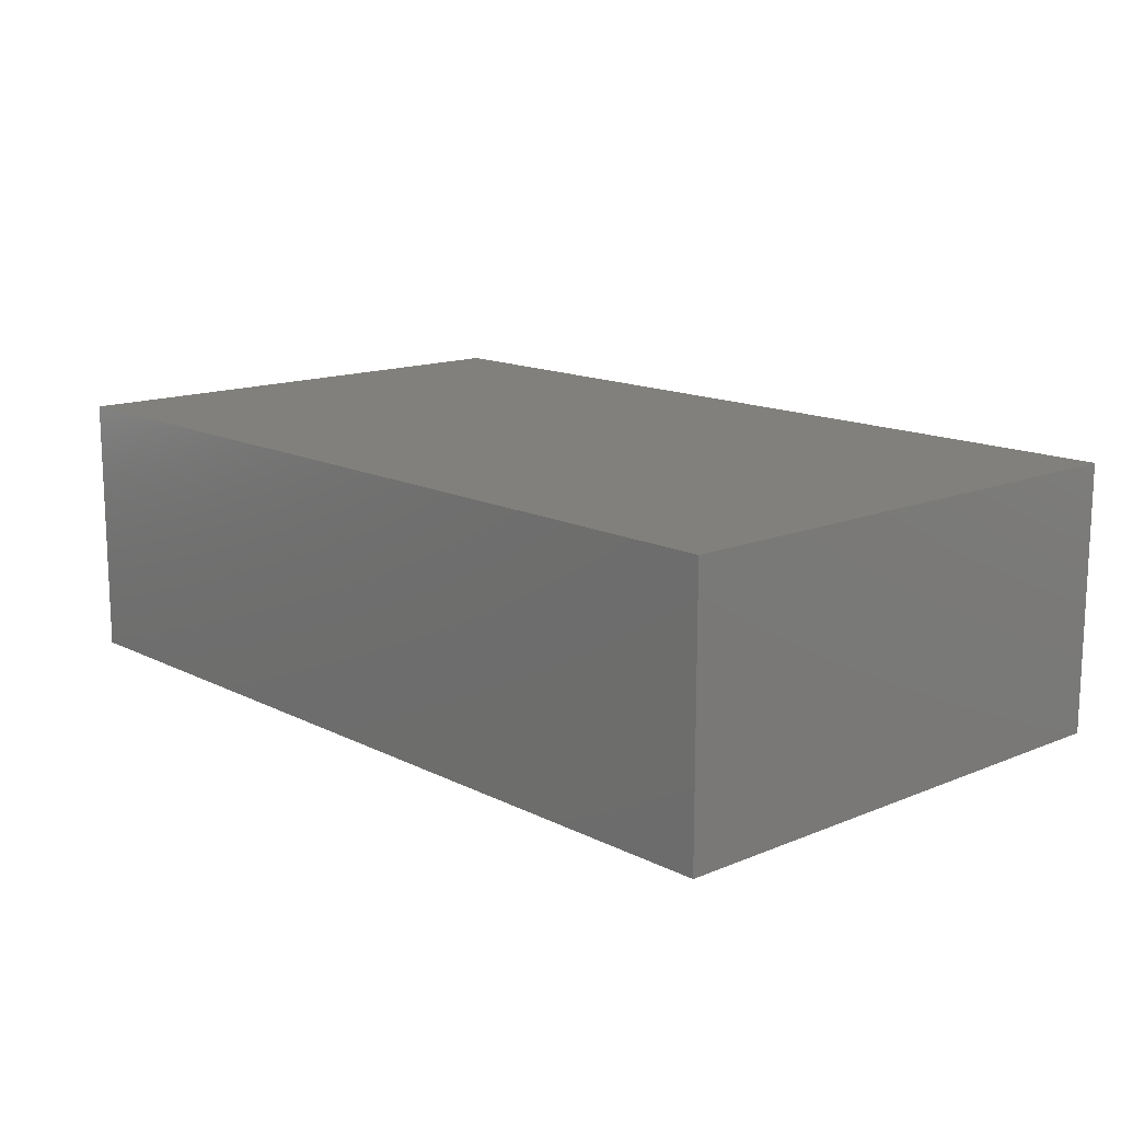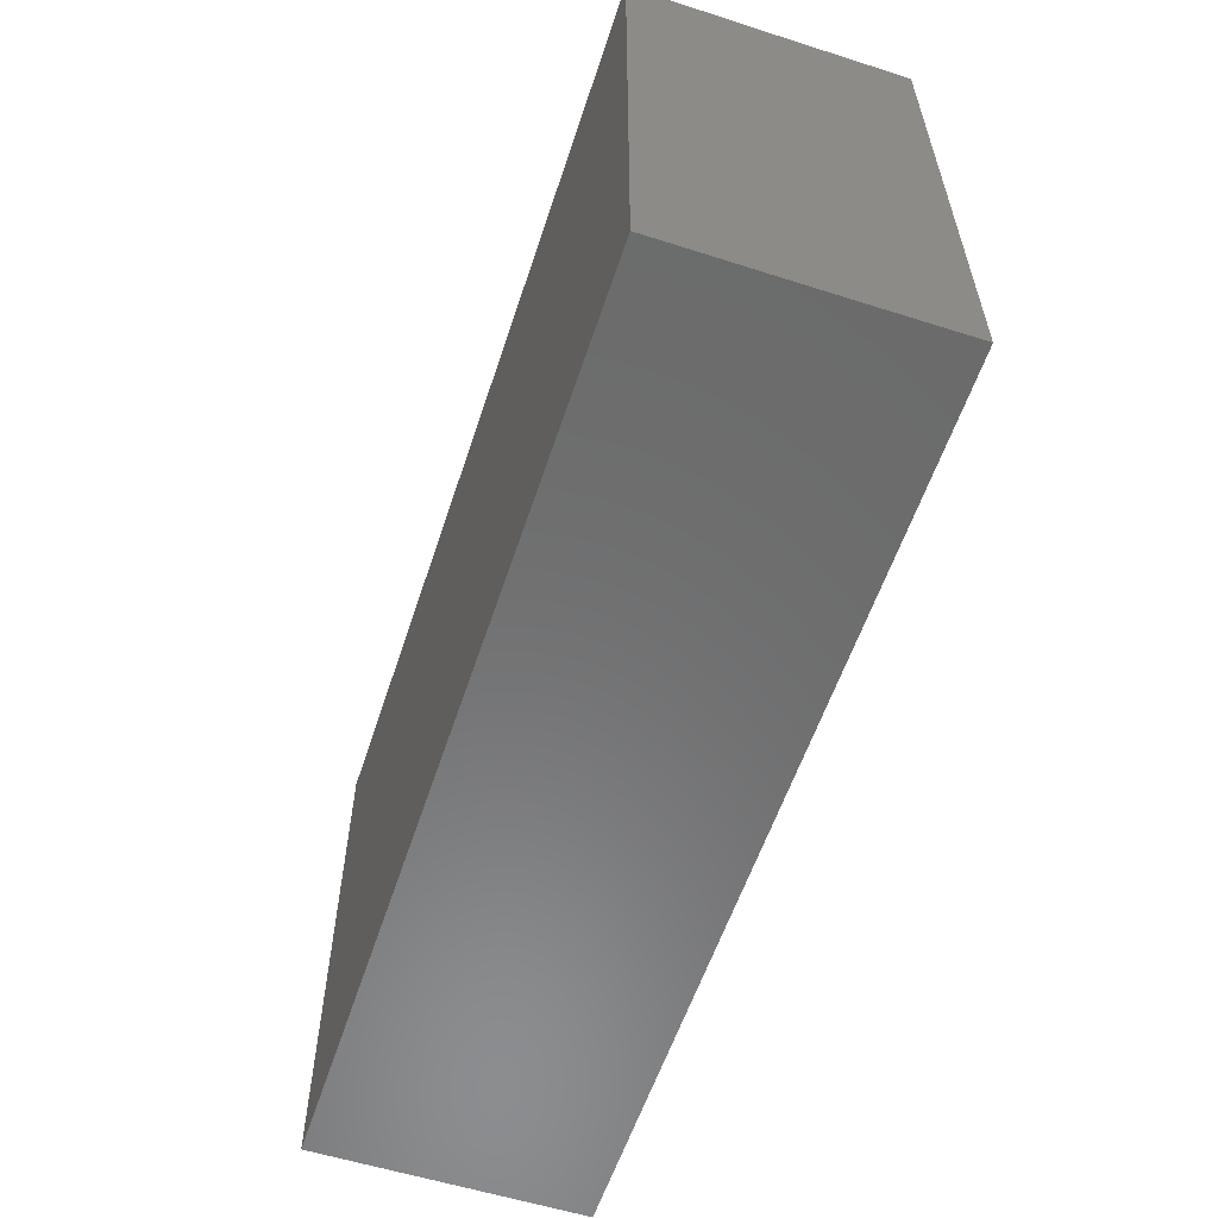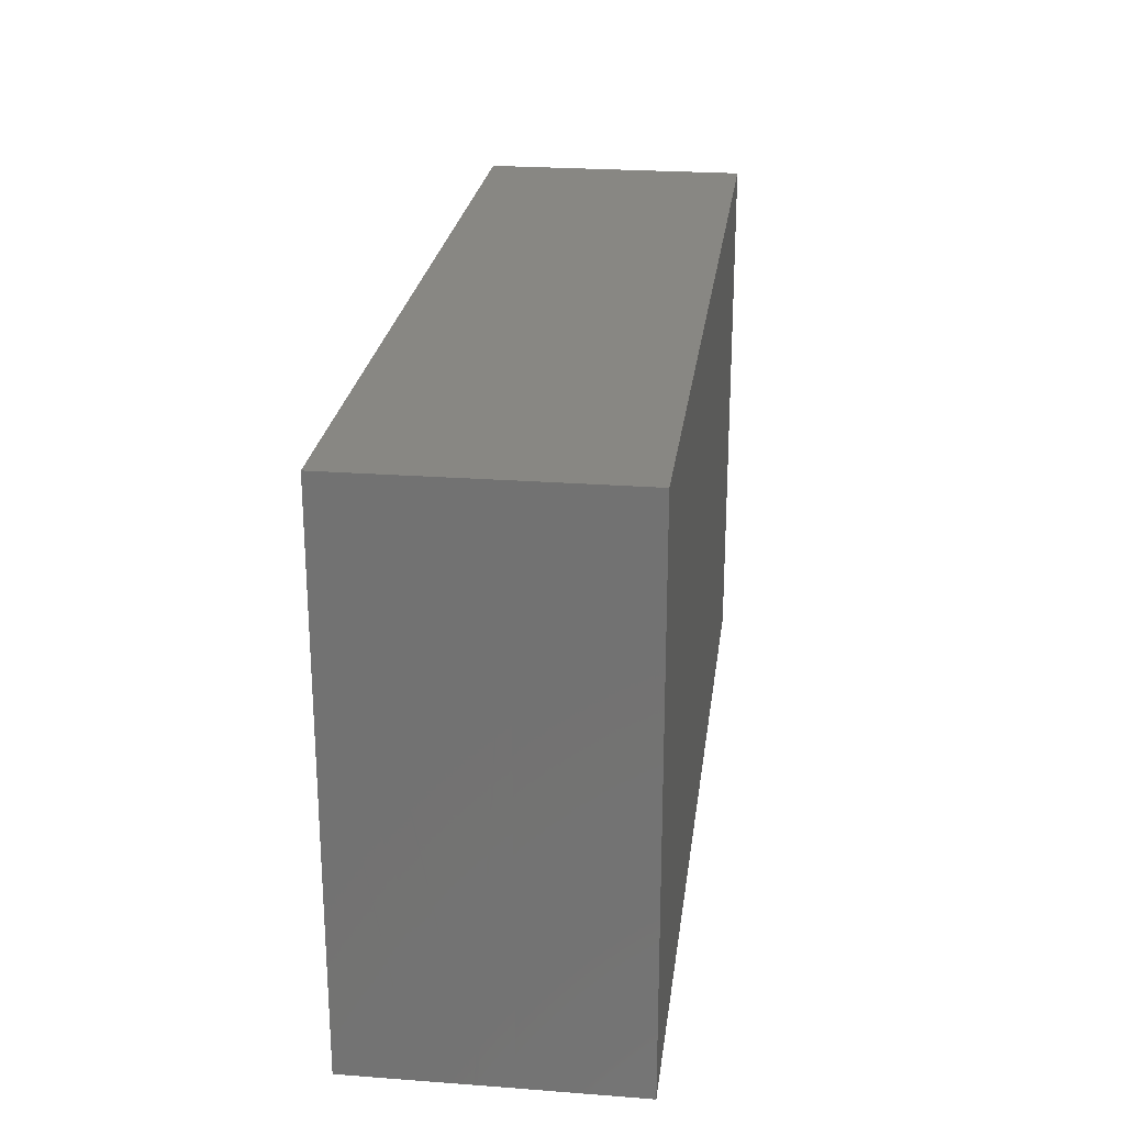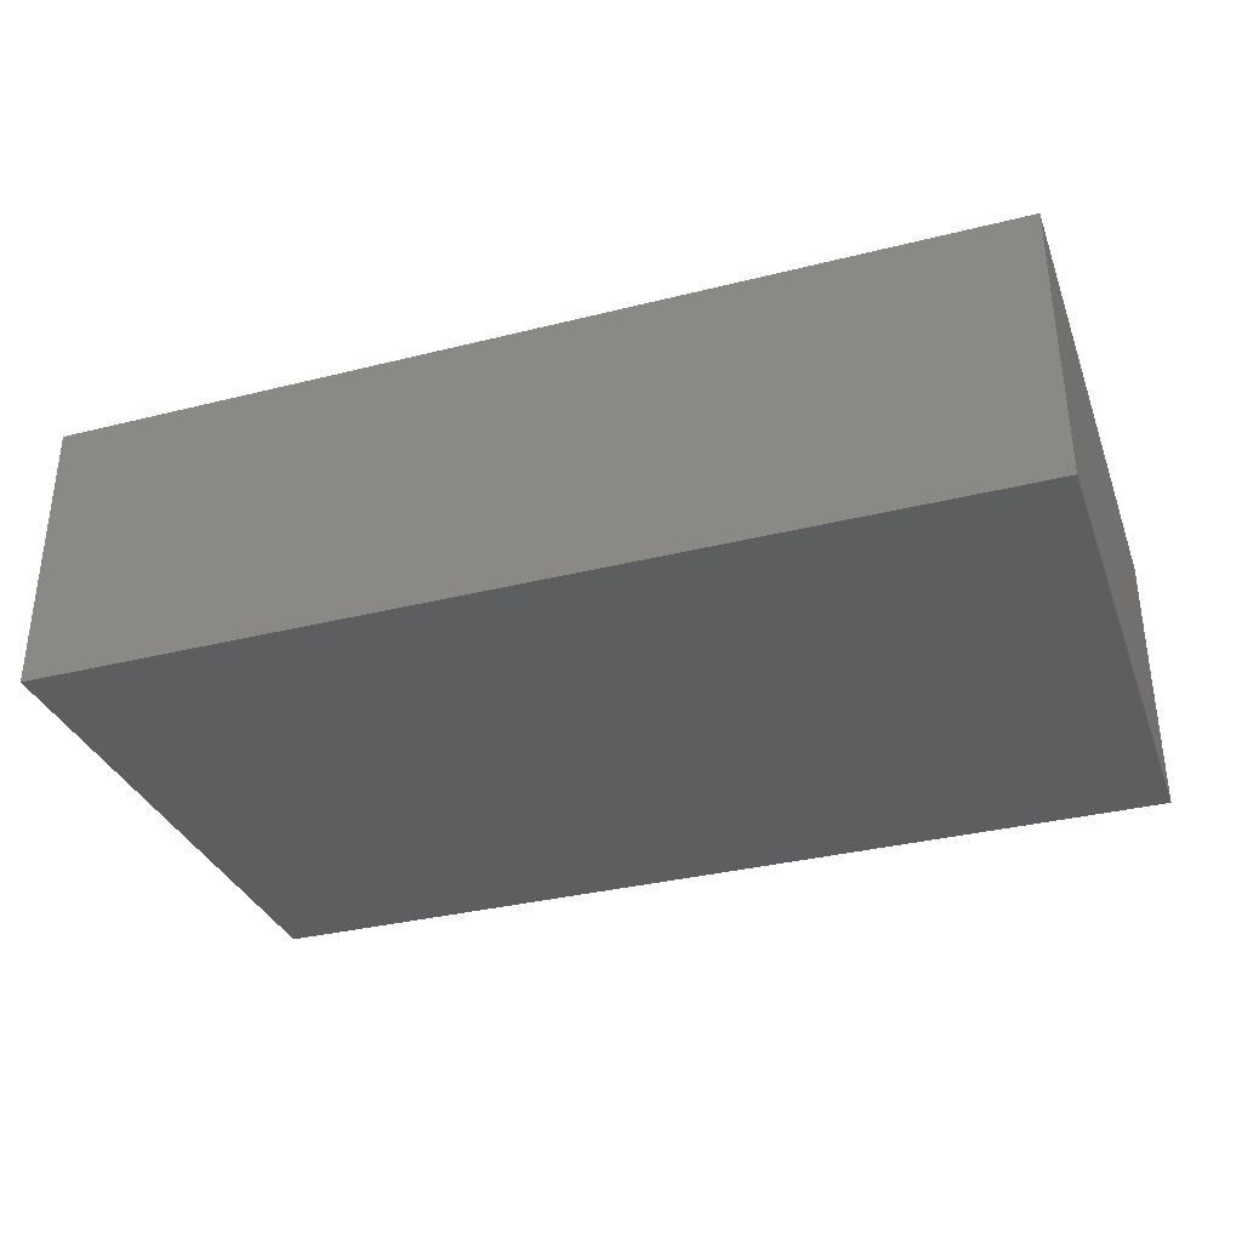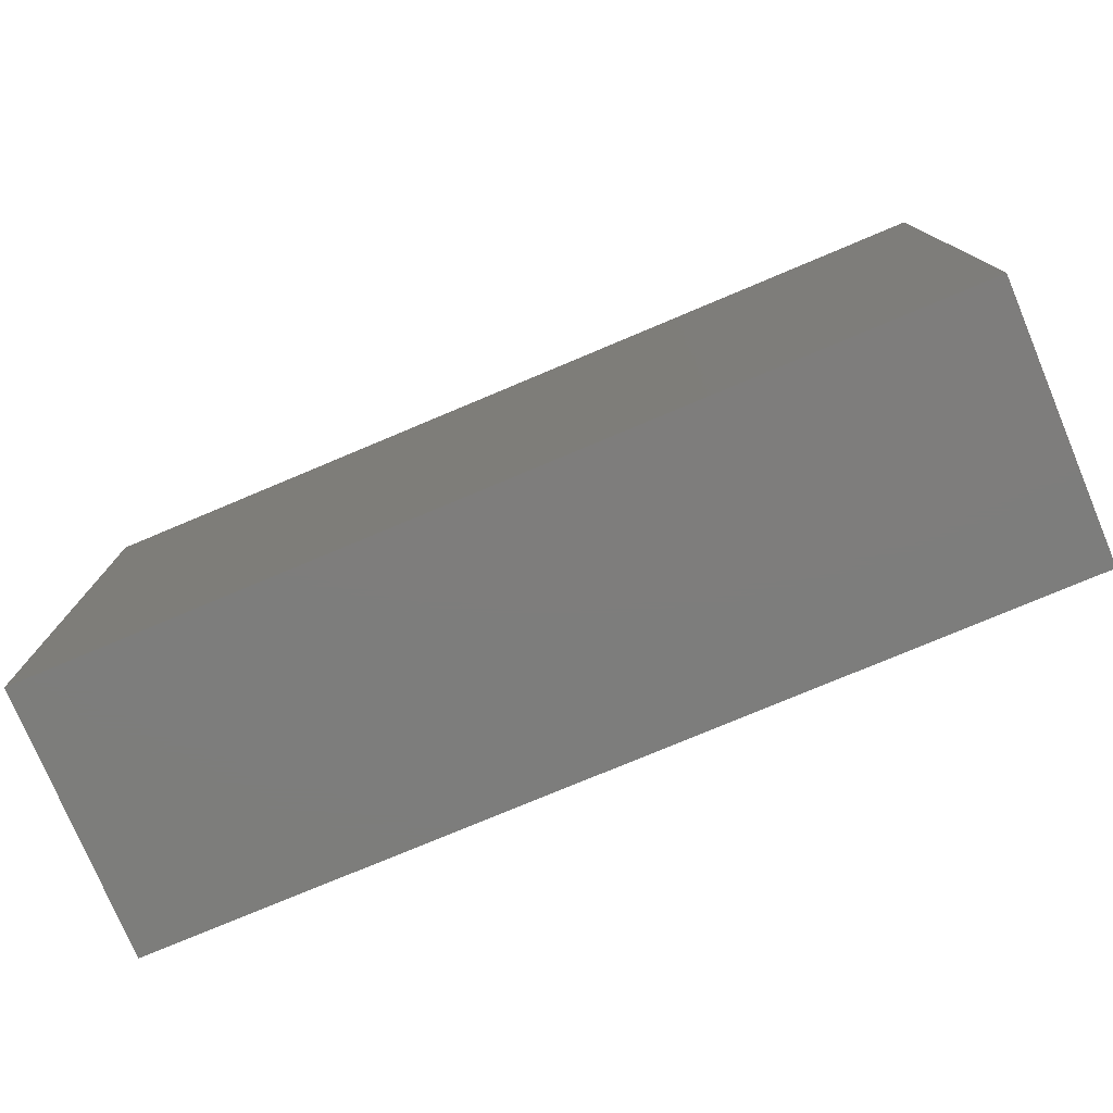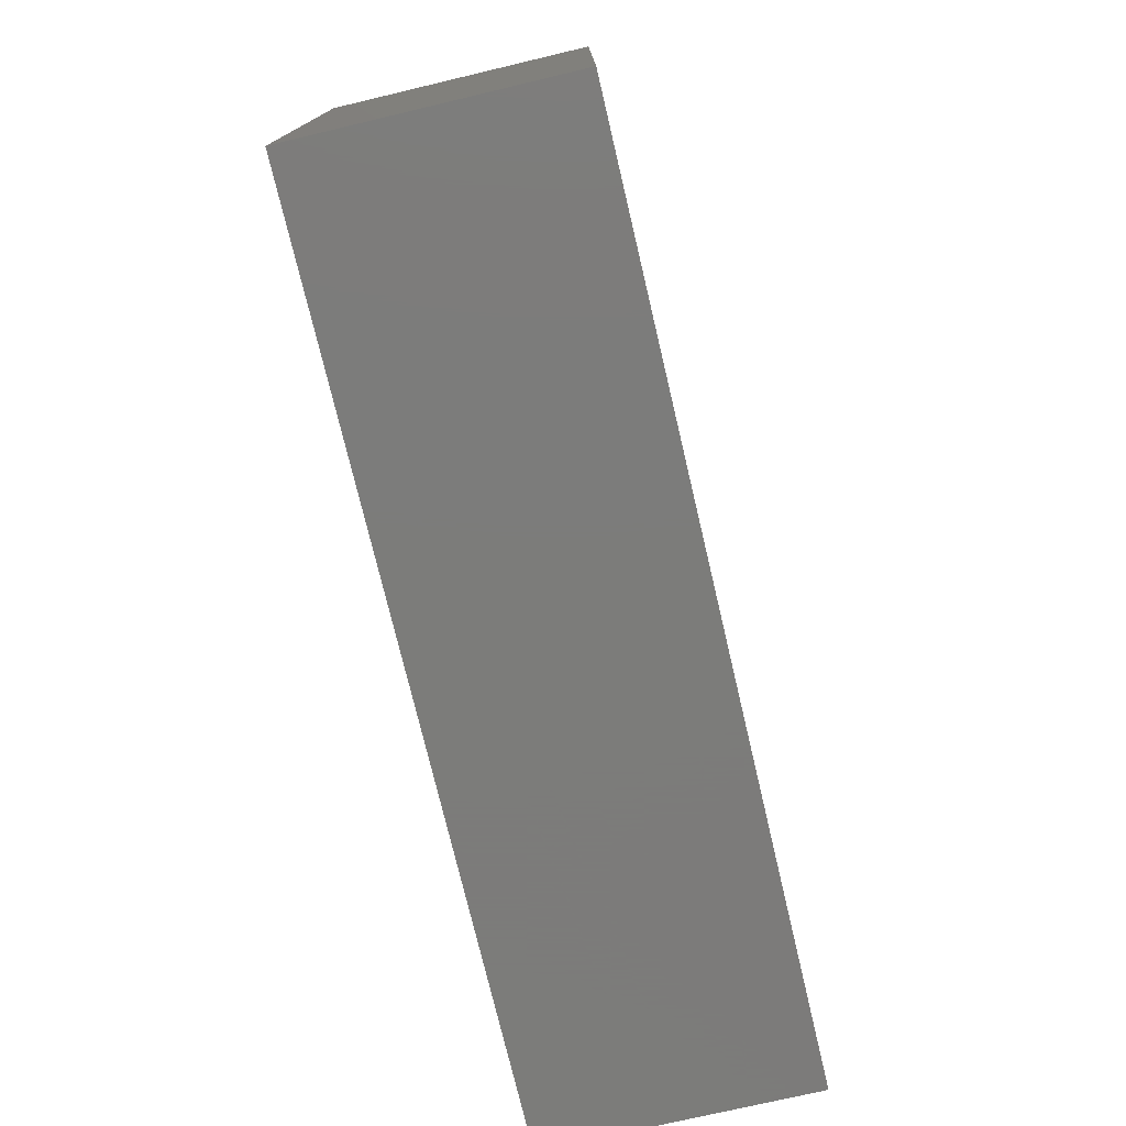
<metadata>
{"format":"stl","ext":"stl","renderer":"f3d","projection":"perspective","resolution":1024,"background":"white","views":[{"elev":14.1,"azim":47.8,"up":"+Z"},{"elev":-57.8,"azim":-108.2,"up":"+Y"},{"elev":24.2,"azim":-82.8,"up":"+Y"},{"elev":-33.6,"azim":-161.1,"up":"+Z"},{"elev":-76.9,"azim":22.8,"up":"+Y"},{"elev":-75.2,"azim":103.3,"up":"+Y"}]}
</metadata>
<code>
# stl→obj: 24 verts, 88 faces
v -13.94 -5 -14
v -13.94 2.366 -14
v 3 -5 -14
v -13.94 -5 -12.7
v -13.94 2.4 -14
v 3 5 -14
v -13.94 5 -13.6
v -13.94 -5 -12.68
v -13.94 -5 -11.79
v -13.94 5 -14
v -13.94 5 -13.55
v -13.93 5 -11.15
v 3 -5 -9
v -13.94 -5 -11.73
v -13.93 -5 -11.15
v -13.93 -5 -11.11
v -13.93 -2.402 -9
v -13.93 -2.362 -9
v -13.93 -5 -9
v -13.93 5 -11.13
v -13.93 5 -10.32
v -13.93 5 -10.3
v -13.93 5 -9
v 3 5 -9
f 1 2 3
f 1 2 3
f 1 4 2
f 1 4 2
f 1 3 4
f 1 3 4
f 2 5 6
f 2 5 6
f 2 7 5
f 2 7 5
f 2 4 8
f 2 4 8
f 2 8 9
f 2 8 9
f 2 9 7
f 2 9 7
f 2 6 3
f 2 6 3
f 5 10 6
f 5 10 6
f 5 7 10
f 5 7 10
f 10 7 6
f 10 7 6
f 7 11 6
f 7 11 6
f 7 9 11
f 7 9 11
f 11 9 12
f 11 9 12
f 11 12 6
f 11 12 6
f 4 3 8
f 4 3 8
f 8 3 13
f 8 3 13
f 8 13 9
f 8 13 9
f 9 14 12
f 9 14 12
f 9 13 14
f 9 13 14
f 14 15 12
f 14 15 12
f 14 13 15
f 14 13 15
f 15 16 17
f 15 16 17
f 15 17 18
f 15 17 18
f 15 18 12
f 15 18 12
f 15 13 16
f 15 13 16
f 16 19 17
f 16 19 17
f 16 13 19
f 16 13 19
f 19 13 17
f 19 13 17
f 17 13 18
f 17 13 18
f 18 20 12
f 18 20 12
f 18 21 20
f 18 21 20
f 18 22 21
f 18 22 21
f 18 23 22
f 18 23 22
f 18 13 24
f 18 13 24
f 18 24 23
f 18 24 23
f 12 20 6
f 12 20 6
f 20 21 6
f 20 21 6
f 21 22 24
f 21 22 24
f 21 24 6
f 21 24 6
f 22 23 24
f 22 23 24
f 3 6 24
f 3 6 24
f 3 24 13
f 3 24 13

</code>
